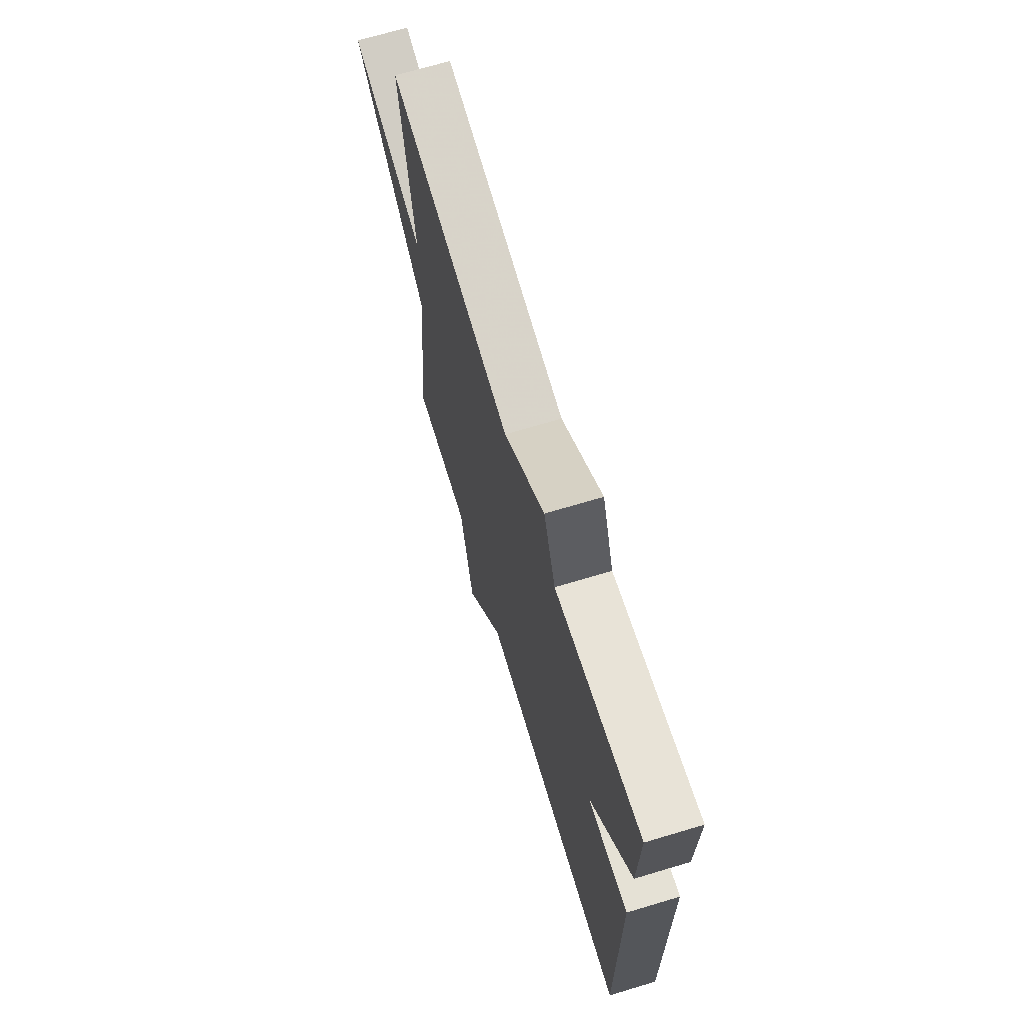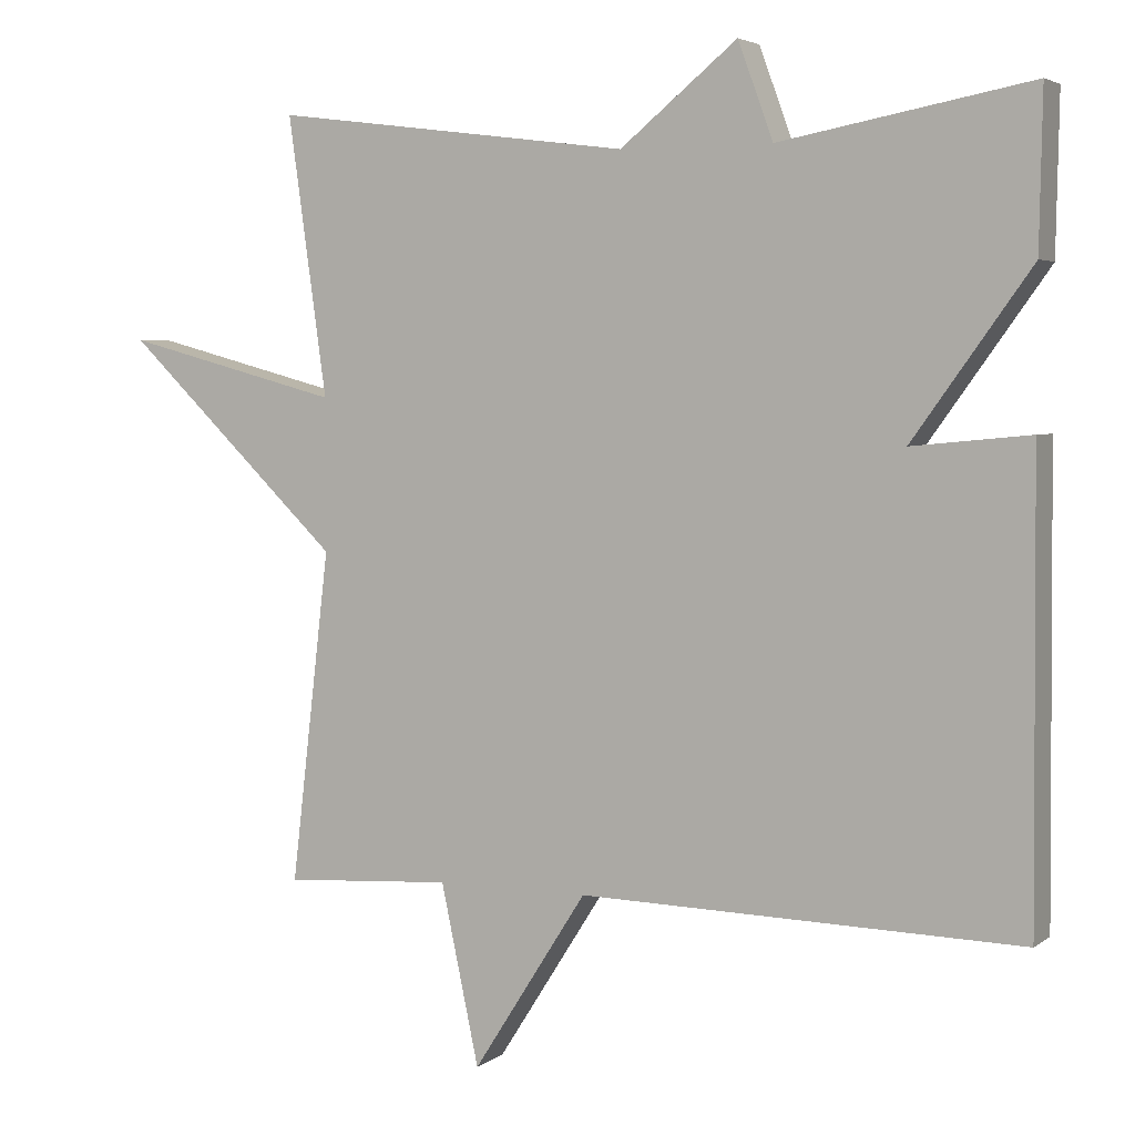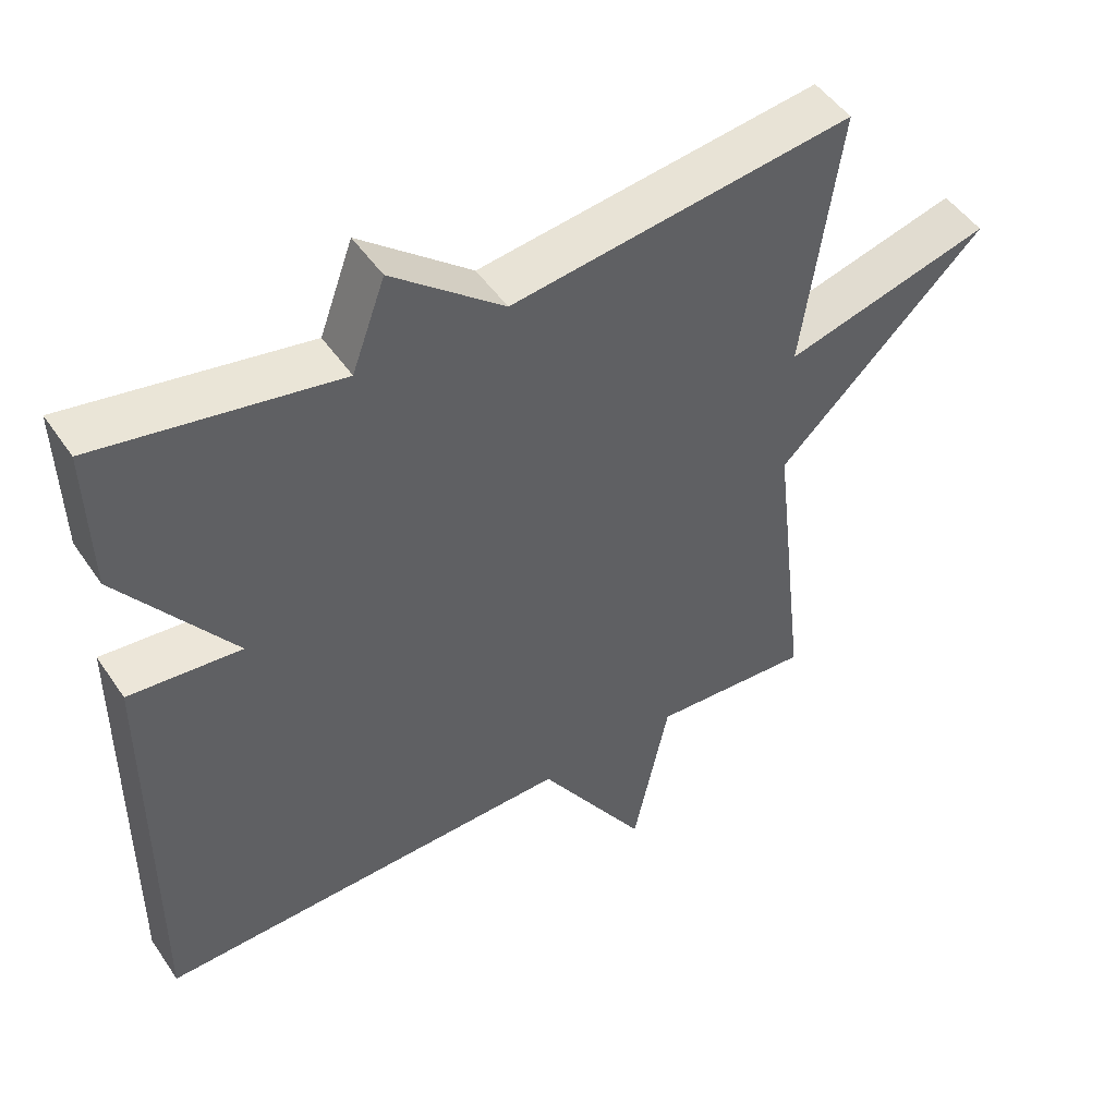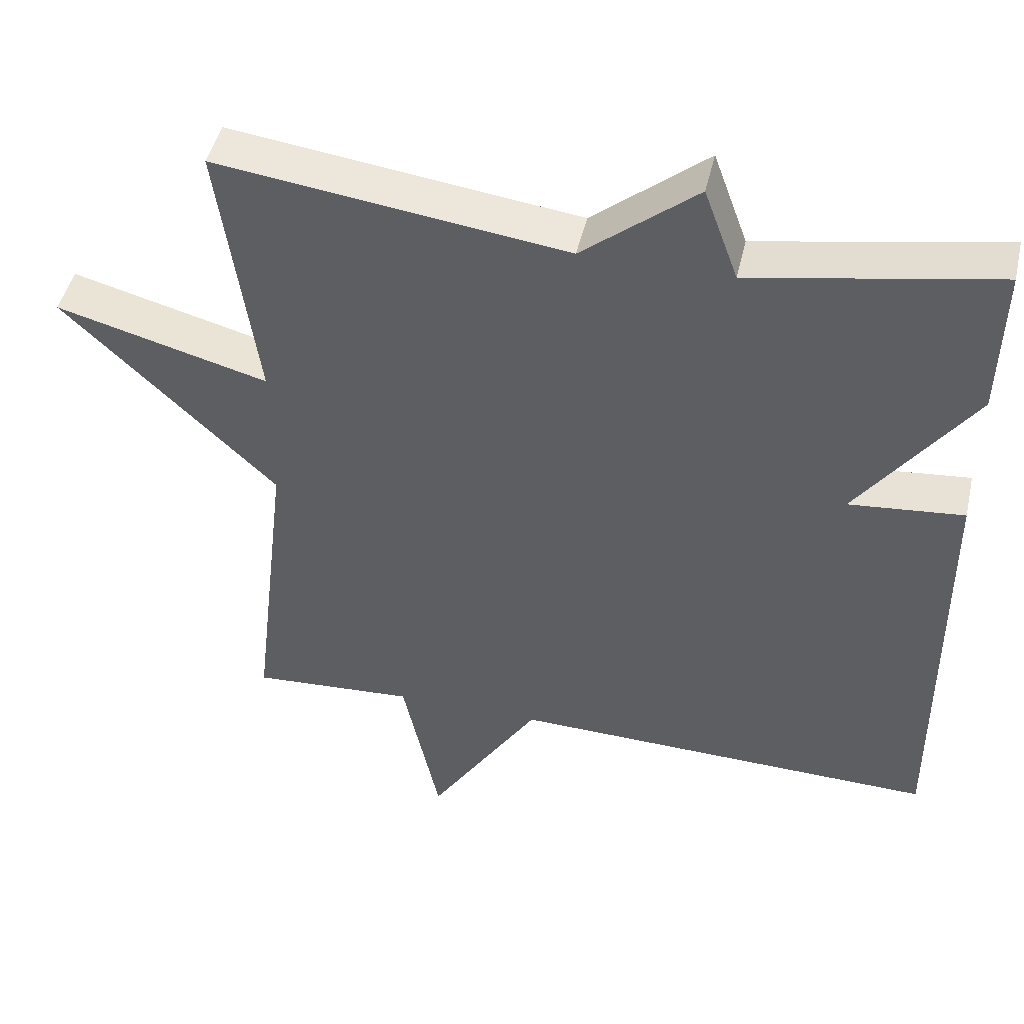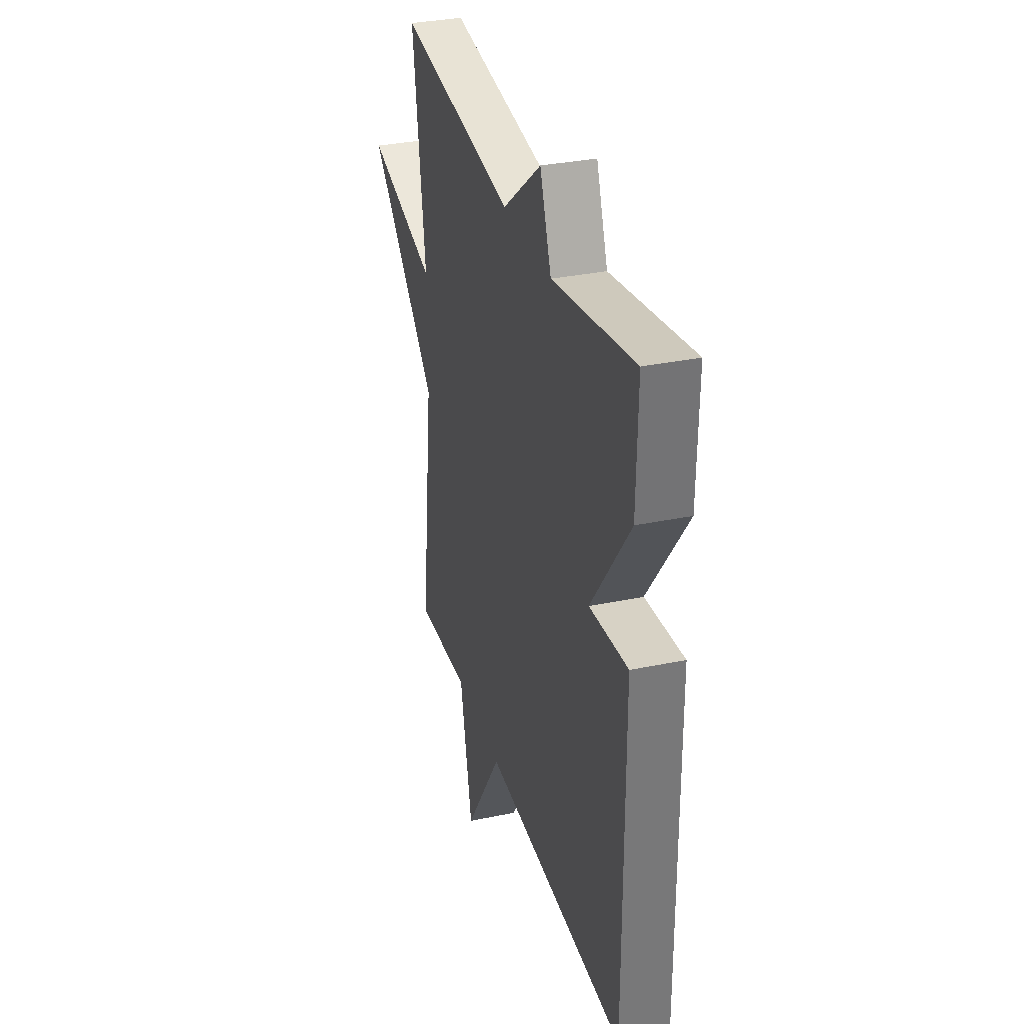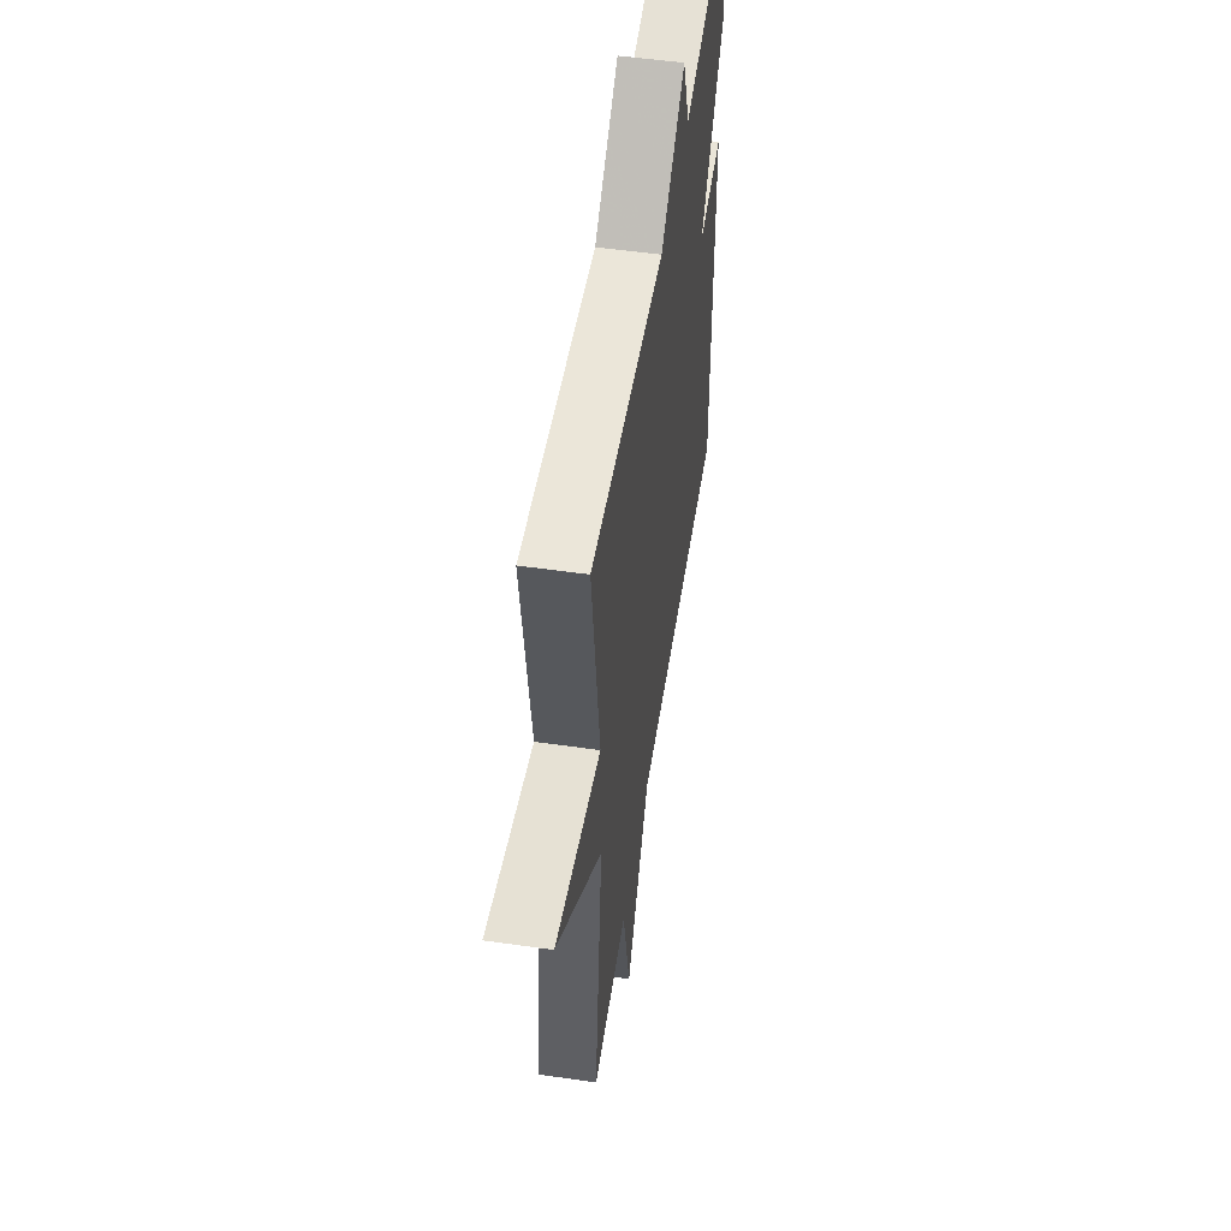
<metadata>
{"format":"obj","ext":"obj","renderer":"f3d","projection":"perspective","resolution":1024,"background":"white","views":[{"elev":69.5,"azim":-106.7,"up":"+Z"},{"elev":3.9,"azim":-154.3,"up":"+Z"},{"elev":49.0,"azim":-32.8,"up":"+Z"},{"elev":46.4,"azim":-167.1,"up":"+Z"},{"elev":33.1,"azim":-106.0,"up":"+Z"},{"elev":53.3,"azim":98.7,"up":"+Z"}]}
</metadata>
<code>
v 0.5 0.07 0.5
v 0.449 0.07 0.135
v 0.735 0.07 0.211
v 0.449 0.07 -0.065
v 0.5 0.07 -0.5
v 0.279 0.07 -0.486
v 0.229 0.07 -0.721
v 0.079 0.07 -0.486
v -0.5 0.07 -0.5
v -0.496 0.07 0.095
v -0.341 0.07 0.08
v -0.496 0.07 0.295
v -0.5 0.07 0.5
v -0.171 0.07 0.439
v -0.125 0.07 0.565
v 0.029 0.07 0.439
v 0.5 0 0.5
v 0.449 0 0.135
v 0.735 0 0.211
v 0.449 0 -0.065
v 0.5 0 -0.5
v 0.279 0 -0.486
v 0.229 0 -0.721
v 0.079 0 -0.486
v -0.5 0 -0.5
v -0.496 0 0.095
v -0.341 0 0.08
v -0.496 0 0.295
v -0.5 0 0.5
v -0.171 0 0.439
v -0.125 0 0.565
v 0.029 0 0.439
f 14 15 16
f 11 12 13 14
f 11 14 16
f 8 9 10 11
f 16 1 2
f 11 16 2
f 8 11 2
f 6 7 8
f 4 5 6
f 4 6 8 2
f 2 3 4
f 32 31 30
f 30 29 28 27
f 32 30 27
f 27 26 25 24
f 18 17 32
f 18 32 27
f 18 27 24
f 24 23 22
f 22 21 20
f 18 24 22 20
f 20 19 18
f 1 17 18 2
f 2 18 19 3
f 3 19 20 4
f 4 20 21 5
f 5 21 22 6
f 6 22 23 7
f 7 23 24 8
f 8 24 25 9
f 9 25 26 10
f 10 26 27 11
f 11 27 28 12
f 12 28 29 13
f 13 29 30 14
f 14 30 31 15
f 15 31 32 16
f 16 32 17 1

</code>
